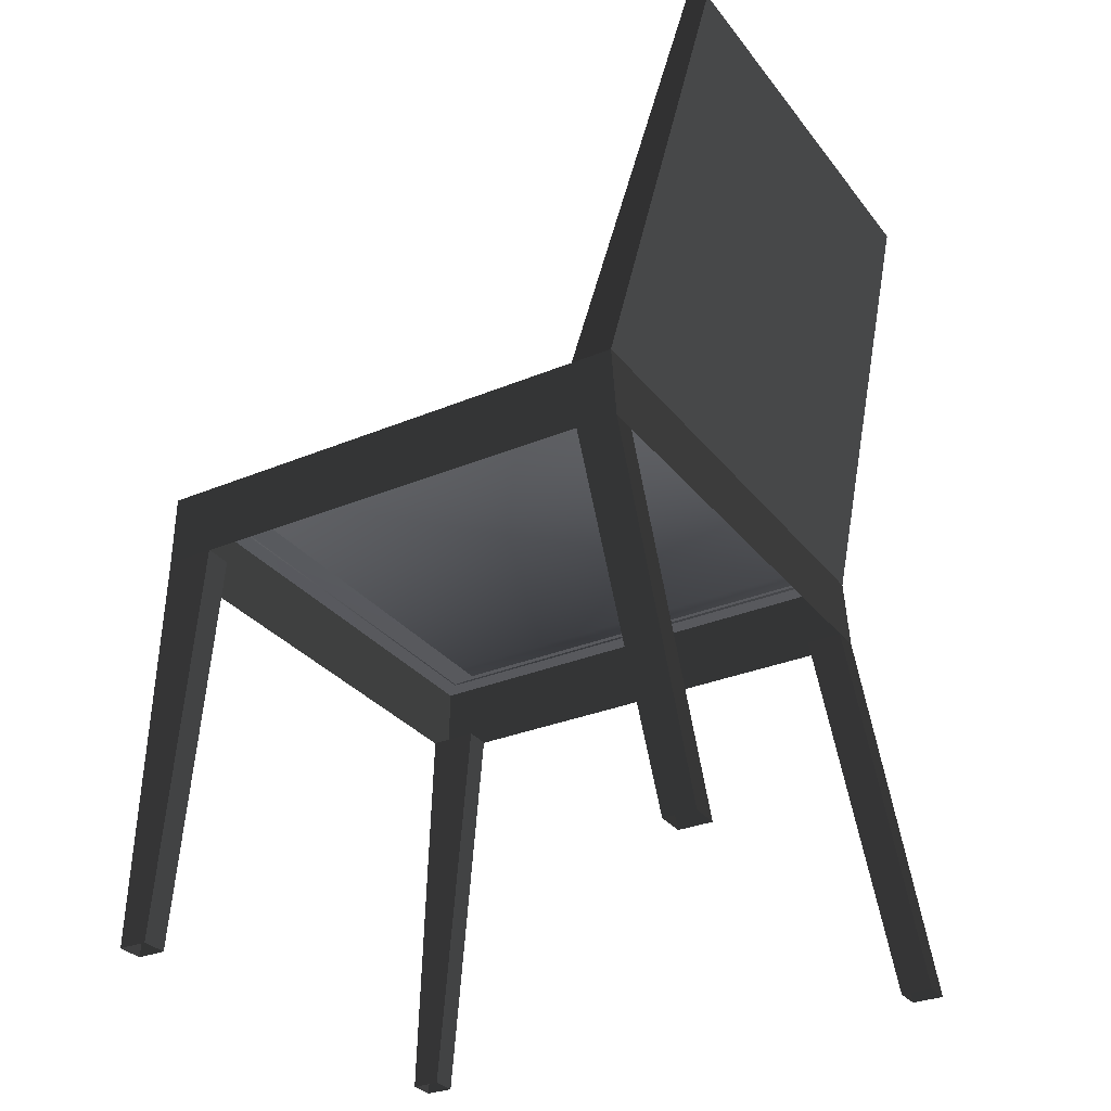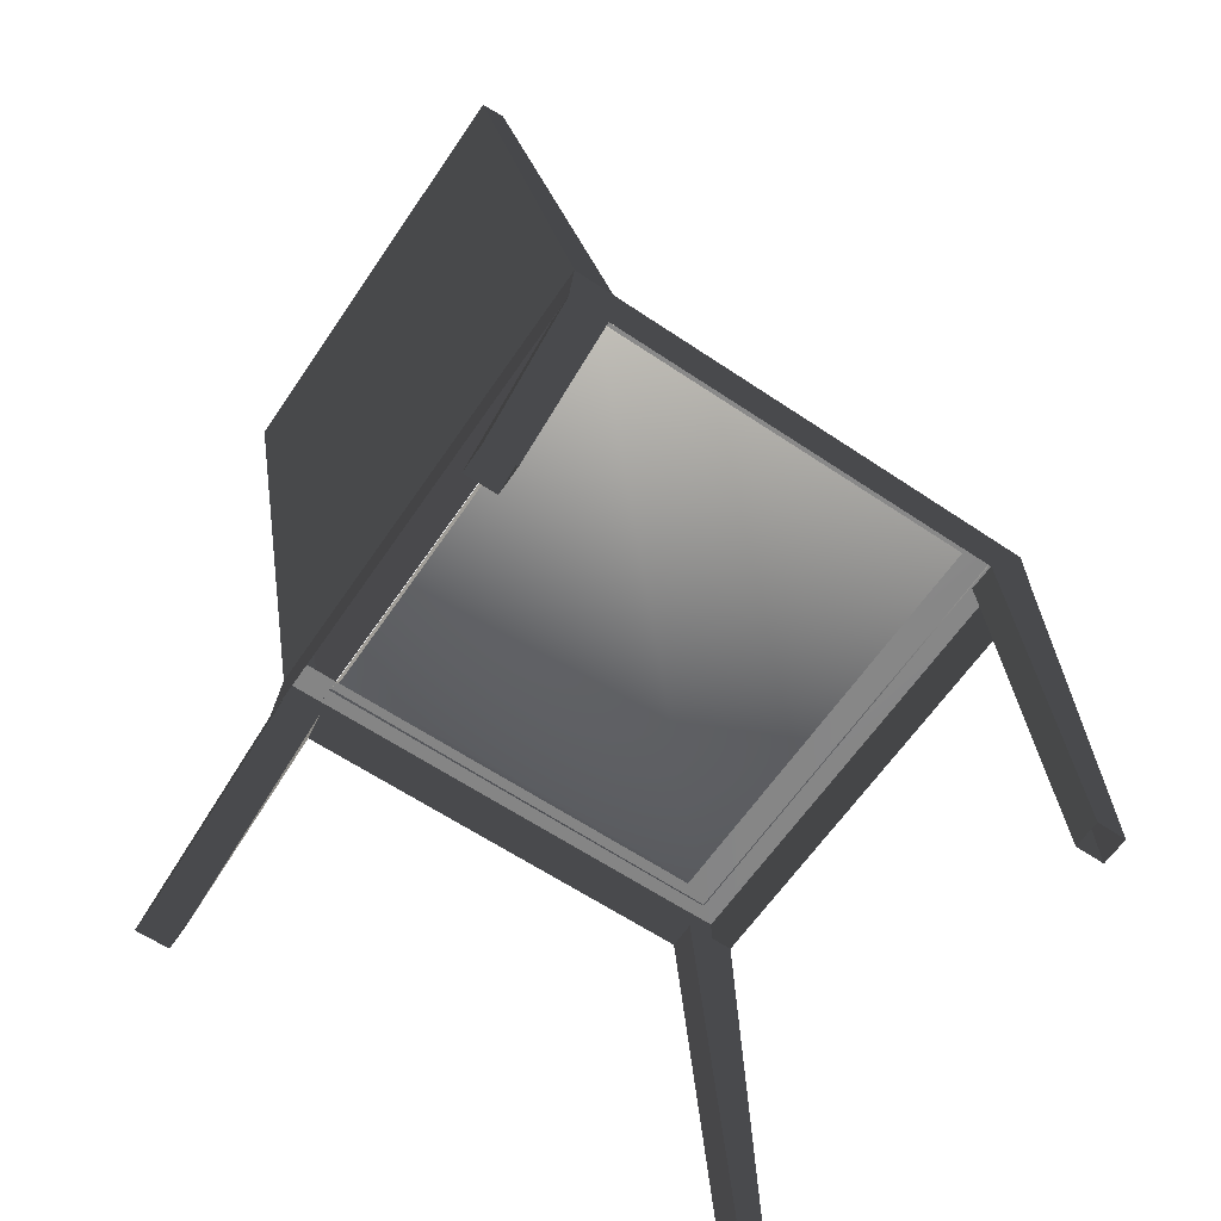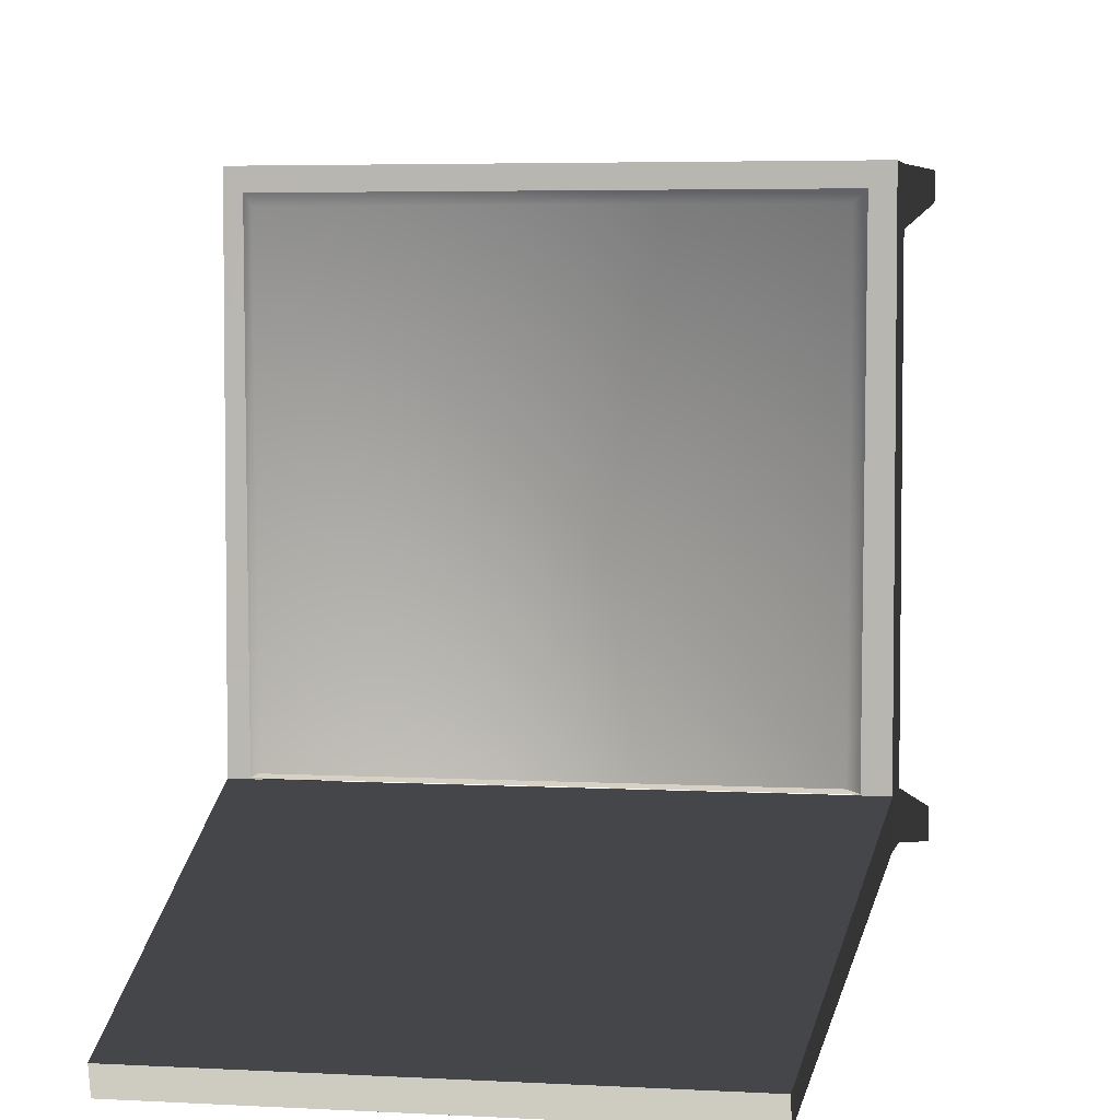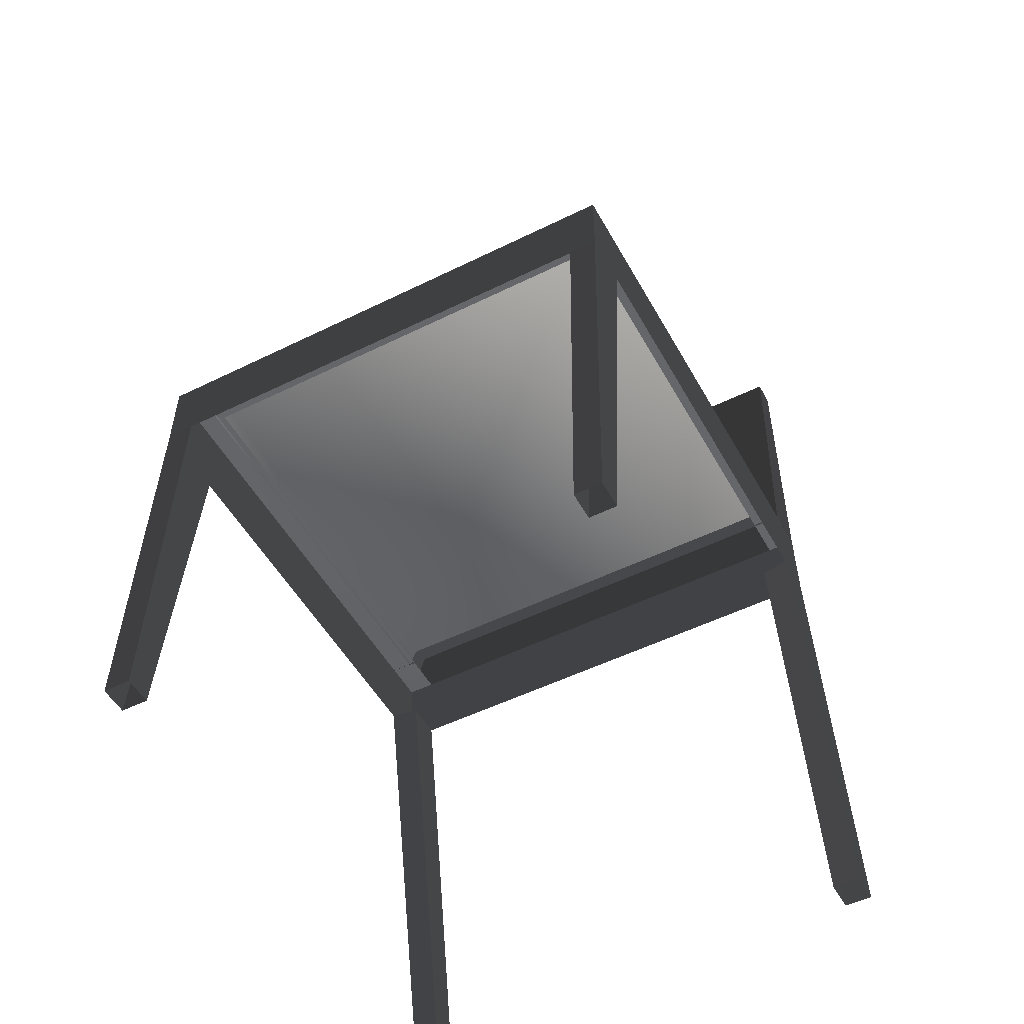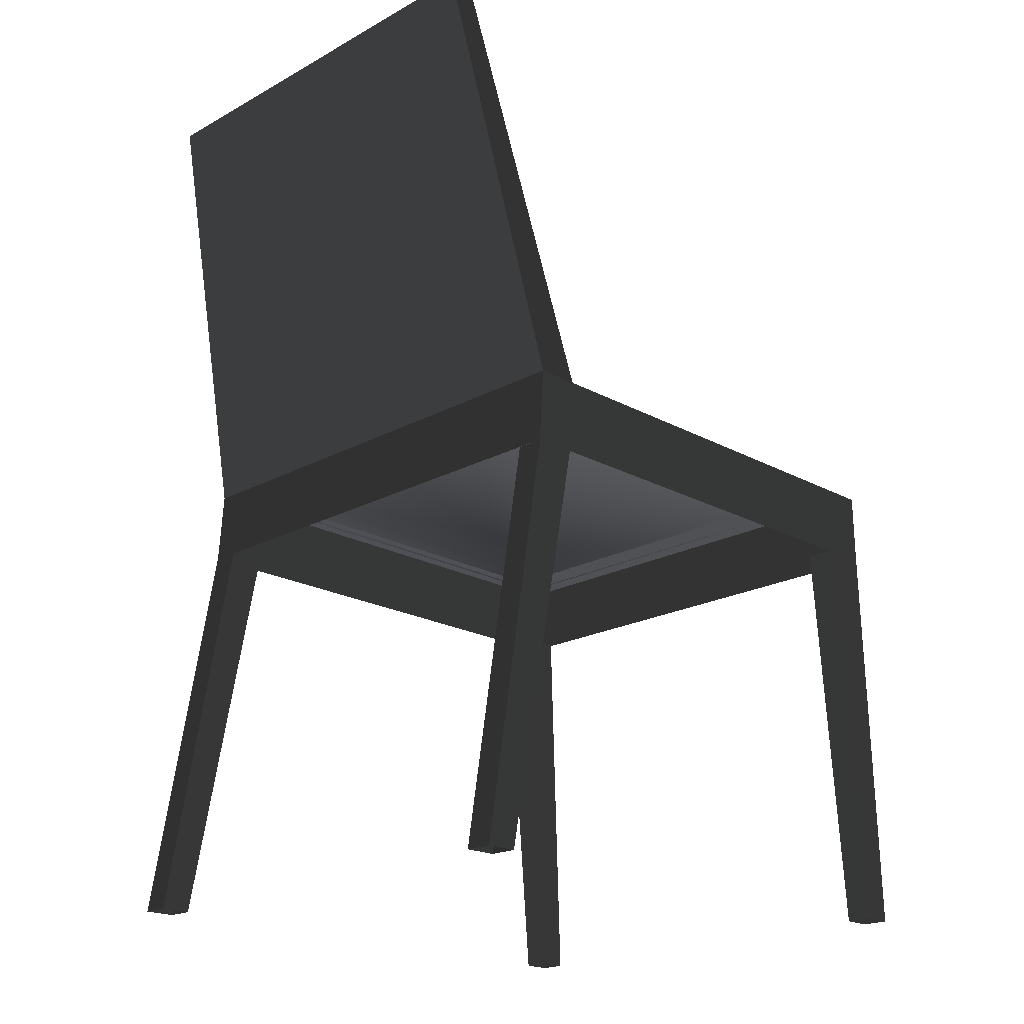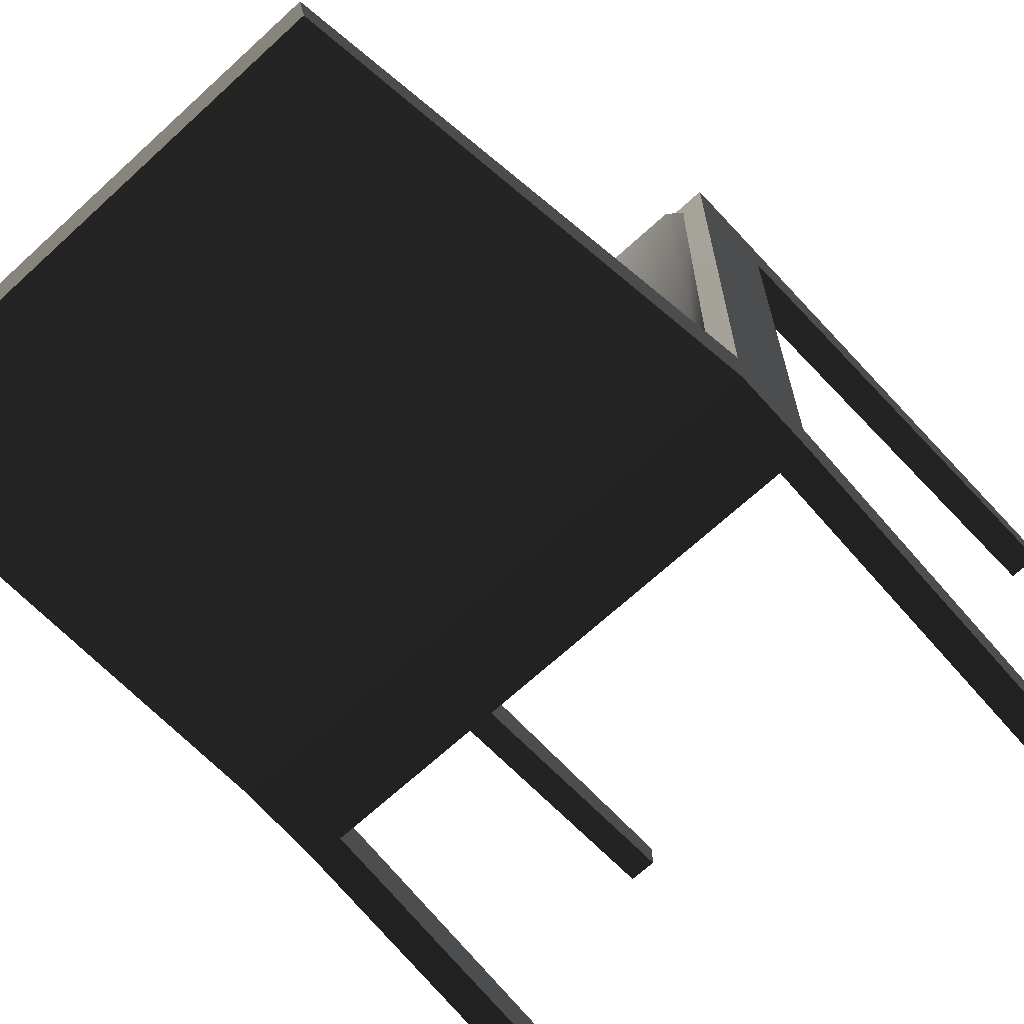
<metadata>
{"format":"obj","ext":"obj","renderer":"f3d","projection":"perspective","resolution":1024,"background":"white","views":[{"elev":-30.7,"azim":120.9,"up":"+Y"},{"elev":-62.5,"azim":-124.2,"up":"+Y"},{"elev":4.5,"azim":-169.9,"up":"+Z"},{"elev":-51.2,"azim":28.3,"up":"+Y"},{"elev":-20.2,"azim":-135.1,"up":"+Y"},{"elev":-68.1,"azim":-137.4,"up":"+Z"}]}
</metadata>
<code>
v 0.2109 0.4737 -0.2445
v 0.2385 0.4737 -0.2445
v 0.2383 0.4728 0.2583
v 0.2109 0.4737 0.2108
v -0.2363 0.4737 0.2108
v -0.2636 0.4728 0.2583
v -0.2363 0.4737 -0.2445
v -0.2638 0.4737 -0.2445
v 0.2383 0.4728 0.2583
v 0.2385 0.4737 -0.2445
v 0.2385 0.3999 -0.2494
v 0.2384 0.3997 0.2592
v 0.2384 0.3997 0.2592
v -0.2638 0.3997 0.2592
v -0.2636 0.4728 0.2583
v 0.2383 0.4728 0.2583
v -0.2638 0.3999 -0.2494
v -0.2638 0.4737 -0.2445
v -0.2636 0.4728 0.2583
v -0.2638 0.3997 0.2592
v -0.2638 0.3999 -0.2494
v -0.2363 0.3999 -0.2494
v -0.2363 0.4737 -0.2445
v -0.2638 0.4737 -0.2445
v 0.2109 0.4737 -0.2445
v 0.2109 0.3999 -0.2494
v 0.2385 0.4737 -0.2445
v 0.2385 0.3999 -0.2494
v -0.2333 0.894 -0.3196
v 0.2079 0.894 -0.3196
v 0.2386 0.4734 -0.2029
v -0.264 0.4734 -0.2029
v 0.2386 0.4734 -0.2029
v 0.2079 0.894 -0.3196
v 0.208 0.8882 -0.3436
v 0.2385 0.4737 -0.2445
v -0.2333 0.8882 -0.3436
v 0.208 0.8882 -0.3436
v 0.2079 0.894 -0.3196
v -0.2333 0.894 -0.3196
v -0.2638 0.4737 -0.2445
v 0.2385 0.4737 -0.2445
v 0.208 0.8882 -0.3436
v -0.2333 0.8882 -0.3436
v -0.264 0.4734 -0.2029
v -0.2638 0.4737 -0.2445
v -0.2333 0.8882 -0.3436
v -0.2333 0.894 -0.3196
v -0.264 0.4003 -0.2078
v -0.2636 -0.0002585 -0.2848
v -0.2636 -0.0002577 -0.3156
v -0.2638 0.3999 -0.2494
v -0.2638 0.3999 -0.2494
v -0.2636 -0.0002577 -0.3156
v -0.237 -0.0002674 -0.3156
v -0.2363 0.3999 -0.249
v -0.2363 0.4001 -0.2121
v -0.2363 0.3999 -0.249
v -0.237 -0.0002674 -0.3156
v -0.237 -0.0002696 -0.2847
v -0.237 -0.0002696 -0.2847
v -0.2636 -0.0002585 -0.2848
v -0.264 0.4003 -0.2078
v -0.2363 0.4001 -0.2121
v 0.2384 0.000113 -0.3157
v 0.2384 0.0001118 -0.2846
v 0.2386 0.4003 -0.2078
v 0.2385 0.3999 -0.2494
v 0.2115 9.847e-05 -0.3157
v 0.2384 0.000113 -0.3157
v 0.2385 0.3999 -0.2494
v 0.2109 0.3999 -0.249
v 0.2115 9.847e-05 -0.3157
v 0.2109 0.3999 -0.249
v 0.2109 0.4001 -0.2121
v 0.2115 9.507e-05 -0.2845
v 0.2386 0.4003 -0.2078
v 0.2384 0.0001118 -0.2846
v 0.2115 9.507e-05 -0.2845
v 0.2109 0.4001 -0.2121
v -0.2638 0.3997 0.2592
v -0.2366 0.4001 0.2594
v -0.237 -0.0001319 0.2729
v -0.2636 -0.0001318 0.2729
v -0.264 0.4002 0.2107
v -0.2638 0.3997 0.2592
v -0.2636 -0.0001318 0.2729
v -0.2636 5.257e-07 0.2448
v -0.2363 0.4001 0.2104
v -0.264 0.4002 0.2107
v -0.2636 5.257e-07 0.2448
v -0.237 5.257e-07 0.2448
v -0.2366 0.4001 0.2594
v -0.2363 0.4001 0.2104
v -0.237 5.257e-07 0.2448
v -0.237 -0.0001319 0.2729
v 0.2117 -0.0001319 0.2729
v 0.2113 0.4001 0.2594
v 0.2384 0.3997 0.2592
v 0.2383 -0.0001318 0.2729
v 0.2383 -0.0001318 0.2729
v 0.2384 0.3997 0.2592
v 0.2386 0.4002 0.2108
v 0.2383 5.257e-07 0.2448
v 0.2383 5.257e-07 0.2448
v 0.2386 0.4002 0.2108
v 0.2109 0.4001 0.2104
v 0.2117 5.257e-07 0.2448
v 0.2117 5.257e-07 0.2448
v 0.2109 0.4001 0.2104
v 0.2113 0.4001 0.2594
v 0.2117 -0.0001319 0.2729
v -0.2308 0.4841 -0.1969
v -0.2328 0.4856 0.2275
v -0.2437 0.4724 0.2389
v -0.242 0.4719 -0.2026
v 0.2127 0.4856 0.2275
v 0.2108 0.4841 -0.1969
v 0.2236 0.4724 0.2389
v 0.2219 0.4719 -0.2026
v 0.2108 0.4841 -0.1969
v -0.2308 0.4841 -0.1969
v -0.242 0.4719 -0.2026
v 0.2219 0.4719 -0.2026
g PokerT_Chair00_1890_28
f 1 3 2
f 1 4 3
f 3 4 5
f 3 5 6
f 6 5 7
f 6 7 8
f 9 11 10
f 9 12 11
f 13 15 14
f 13 16 15
f 17 19 18
f 17 20 19
f 21 23 22
f 21 24 23
f 22 23 25
f 22 25 26
f 26 25 27
f 26 27 28
f 29 31 30
f 29 32 31
f 33 35 34
f 33 36 35
f 37 39 38
f 37 40 39
f 41 43 42
f 41 44 43
f 45 47 46
f 45 48 47
f 49 51 50
f 49 52 51
f 53 55 54
f 53 56 55
f 57 59 58
f 57 60 59
f 61 63 62
f 61 64 63
f 65 67 66
f 65 68 67
f 69 71 70
f 69 72 71
f 73 75 74
f 73 76 75
f 77 79 78
f 77 80 79
f 81 83 82
f 81 84 83
f 85 87 86
f 85 88 87
f 89 91 90
f 89 92 91
f 93 95 94
f 93 96 95
f 97 99 98
f 97 100 99
f 101 103 102
f 101 104 103
f 105 107 106
f 105 108 107
f 109 111 110
f 109 112 111
f 113 115 114
f 113 116 115
f 113 114 117
f 115 117 114
f 113 117 118
f 115 119 117
f 120 117 119
f 120 118 117
f 121 123 122
f 121 124 123

</code>
